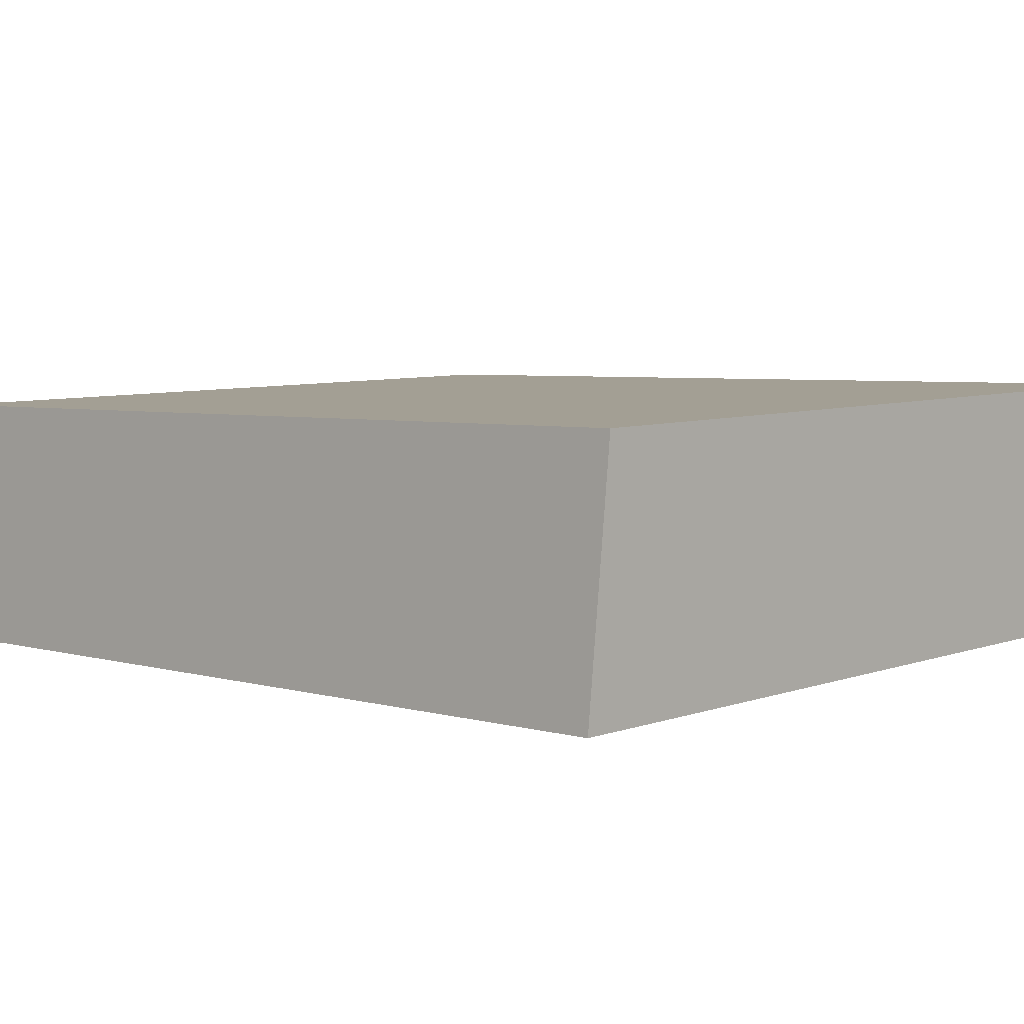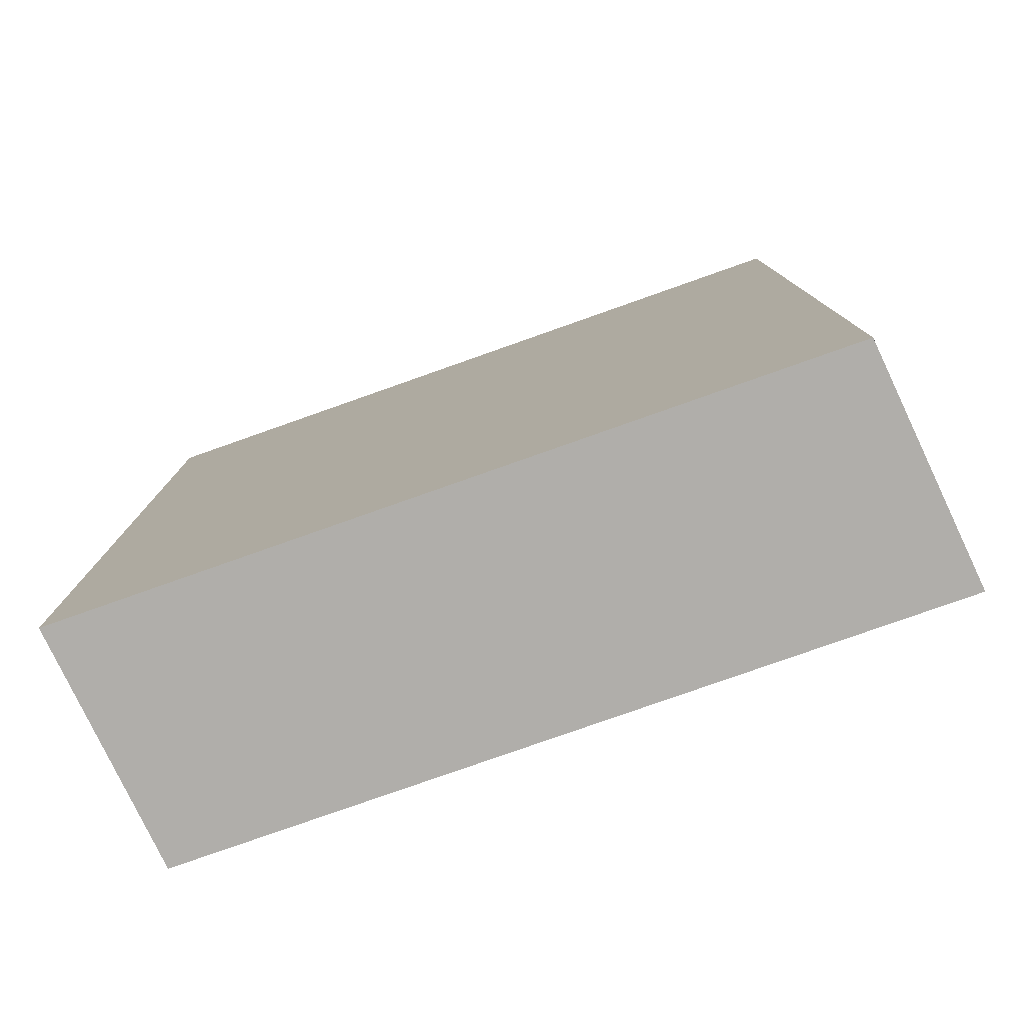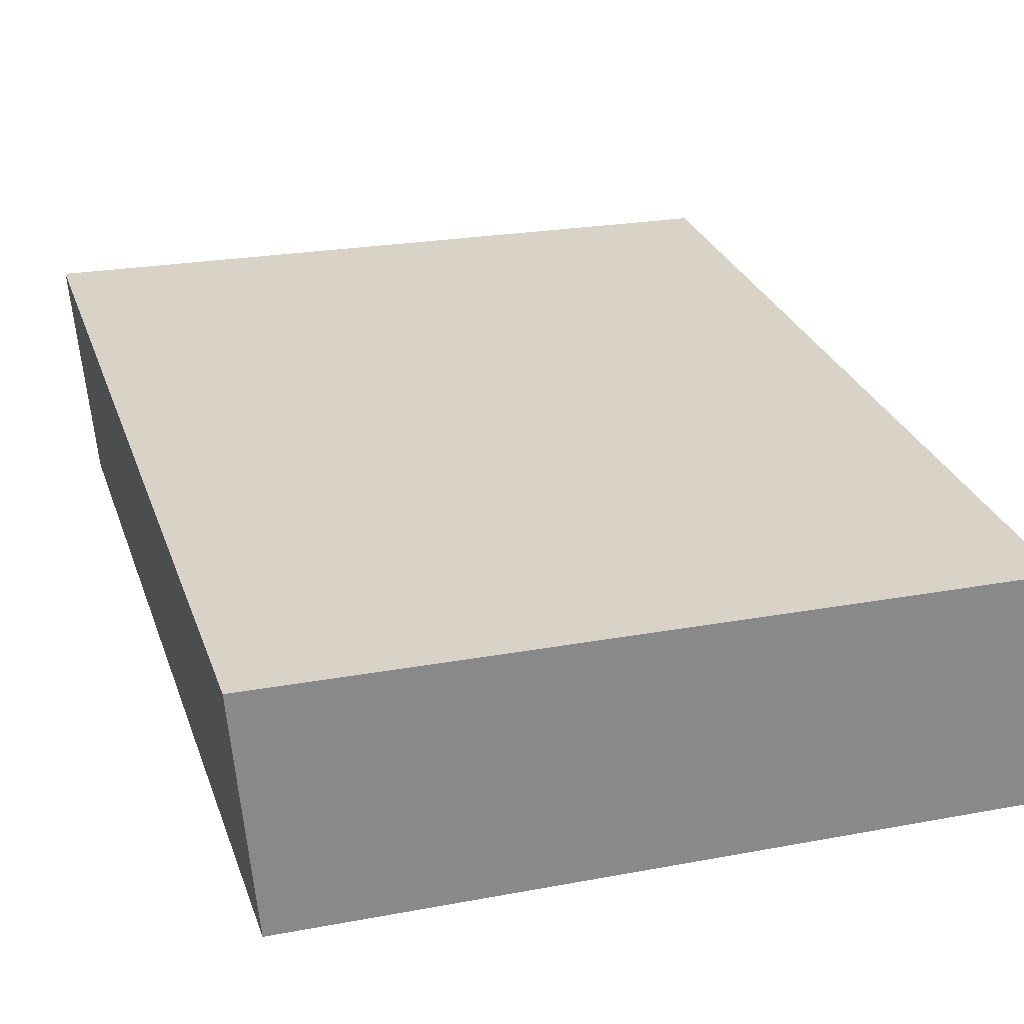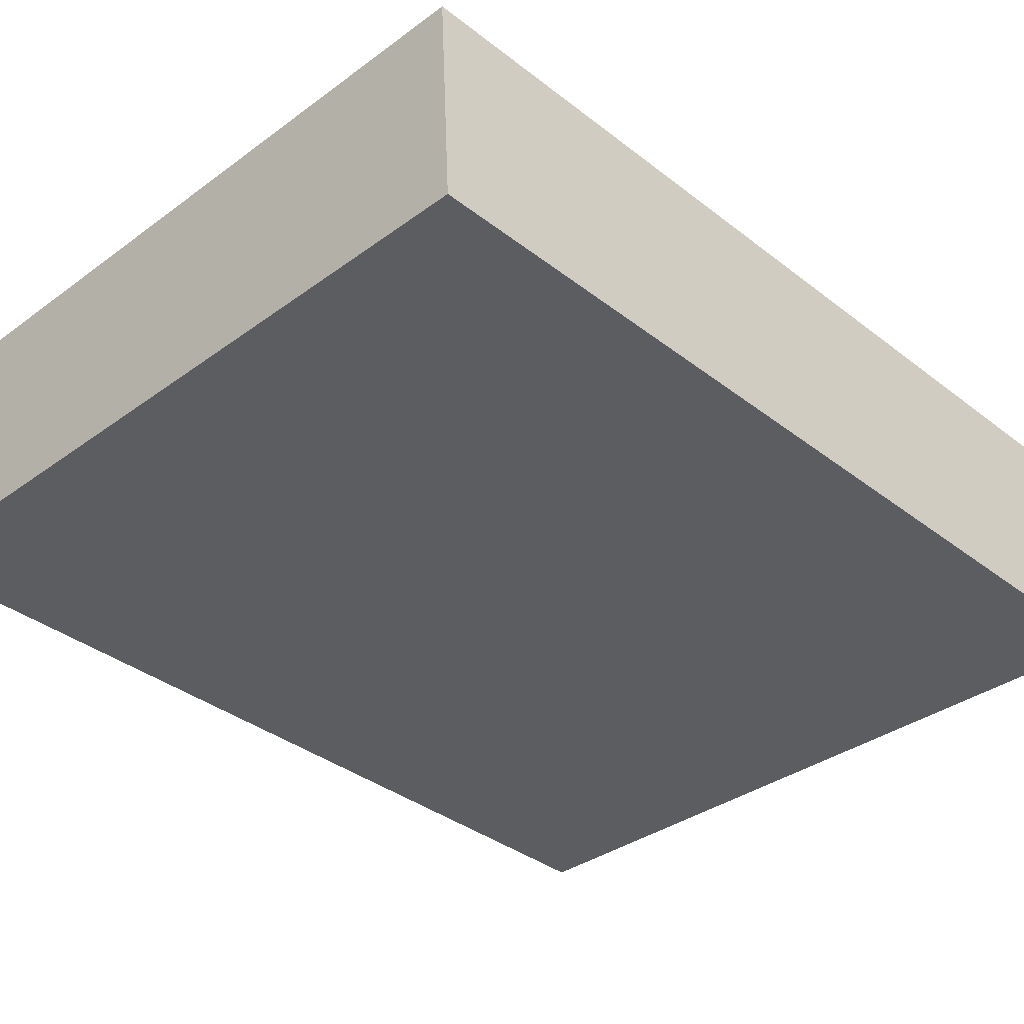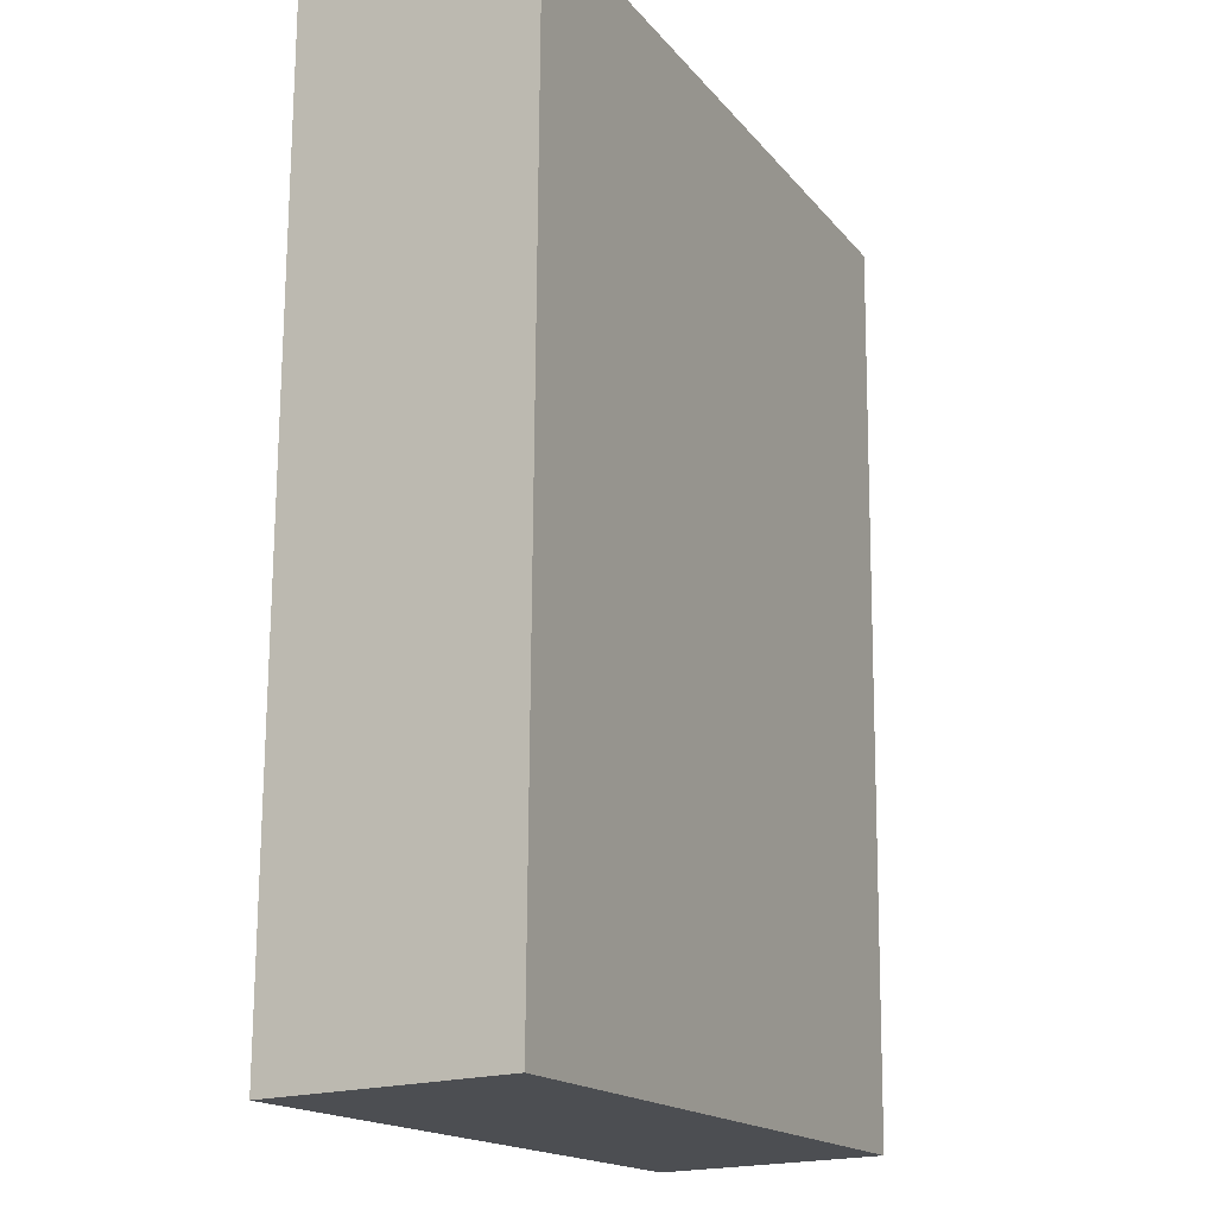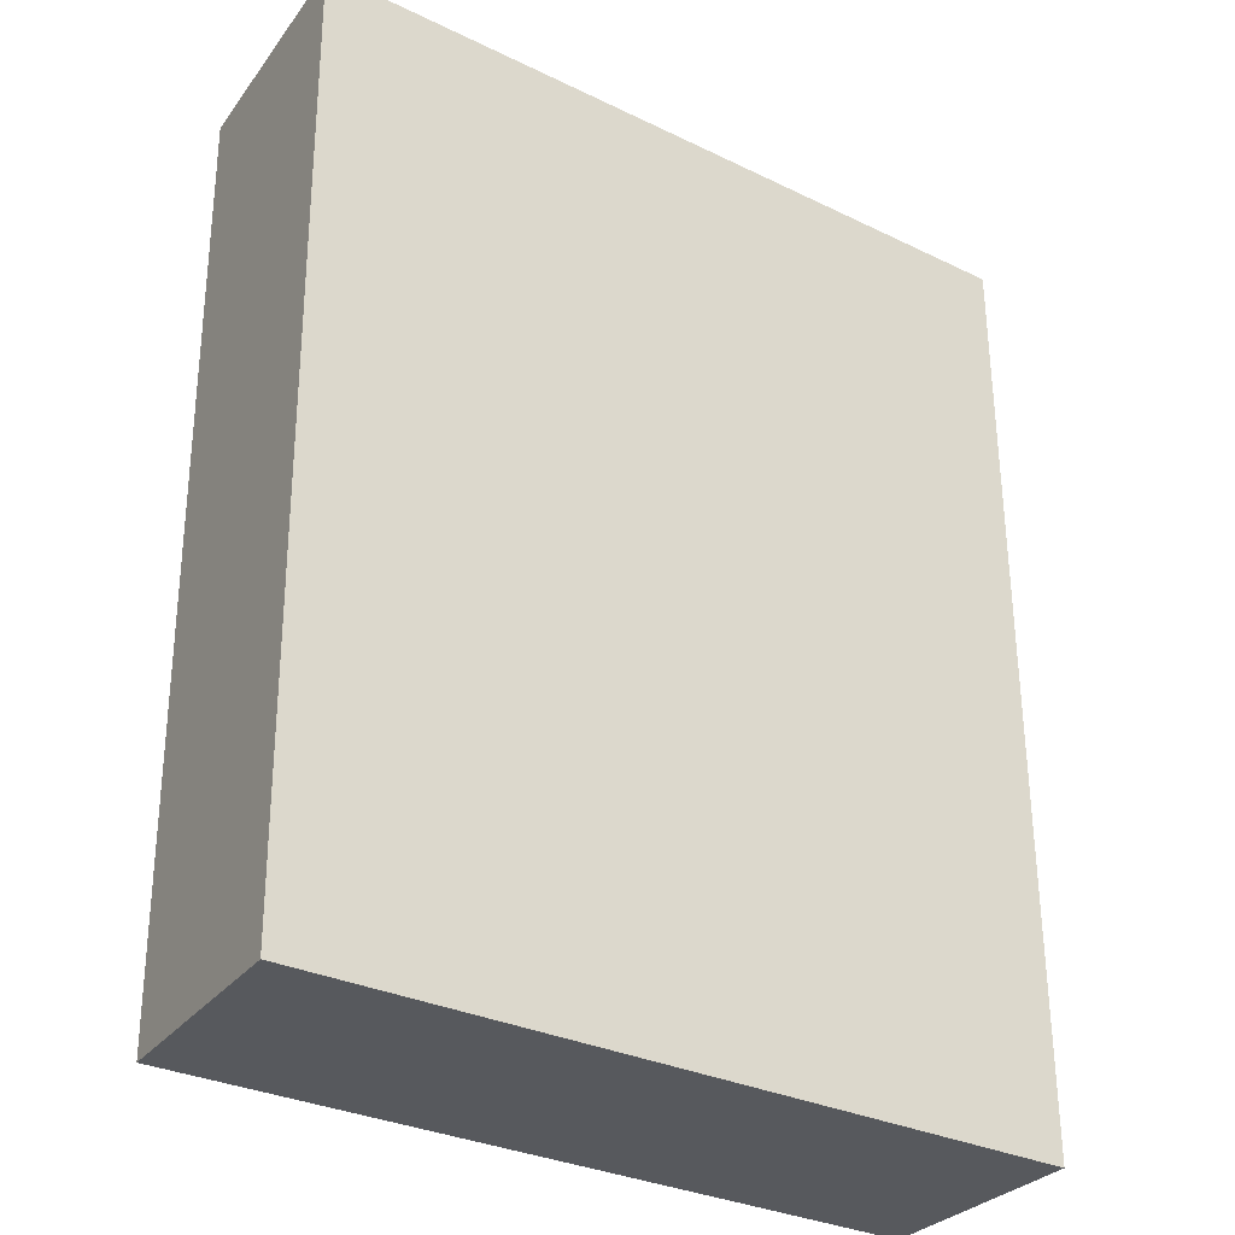
<metadata>
{"format":"obj","ext":"obj","renderer":"f3d","projection":"perspective","resolution":1024,"background":"white","views":[{"elev":4.8,"azim":134.2,"up":"+Z"},{"elev":-79.1,"azim":-159.1,"up":"+Y"},{"elev":27.8,"azim":-17.5,"up":"+Z"},{"elev":-36.8,"azim":44.6,"up":"+Z"},{"elev":-16.5,"azim":-63.5,"up":"+Y"},{"elev":-30.3,"azim":146.4,"up":"+Y"}]}
</metadata>
<code>
g default
v -0.296 0.01628 0.1023
v 0.2742 0.01776 0.08811
v -0.2945 0.7143 0.1067
v 0.2757 0.7158 0.09255
v -0.2803 0.7099 -0.07682
v 0.2899 0.7114 -0.09101
v -0.2818 0.01183 -0.08126
v 0.2884 0.01332 -0.09545
g pasted__pasted__pasted__pCube1 pasted__pasted__group158 pasted__group162 group166
f 1 2 4 3
f 3 4 6 5
f 5 6 8 7
f 7 8 2 1
f 2 8 6 4
f 7 1 3 5

</code>
